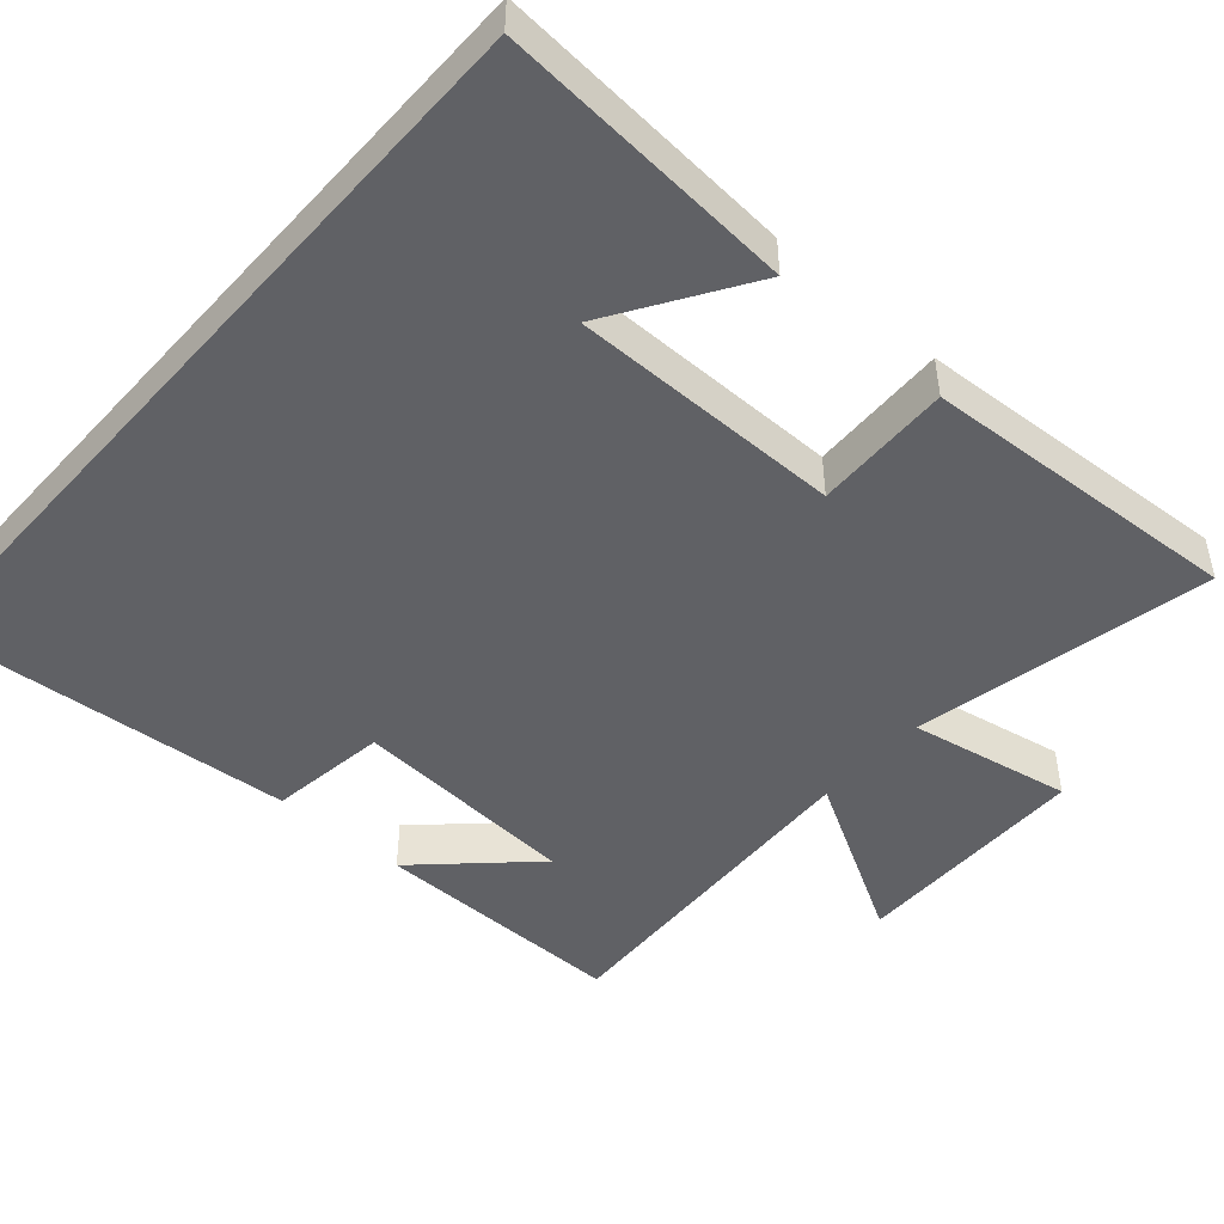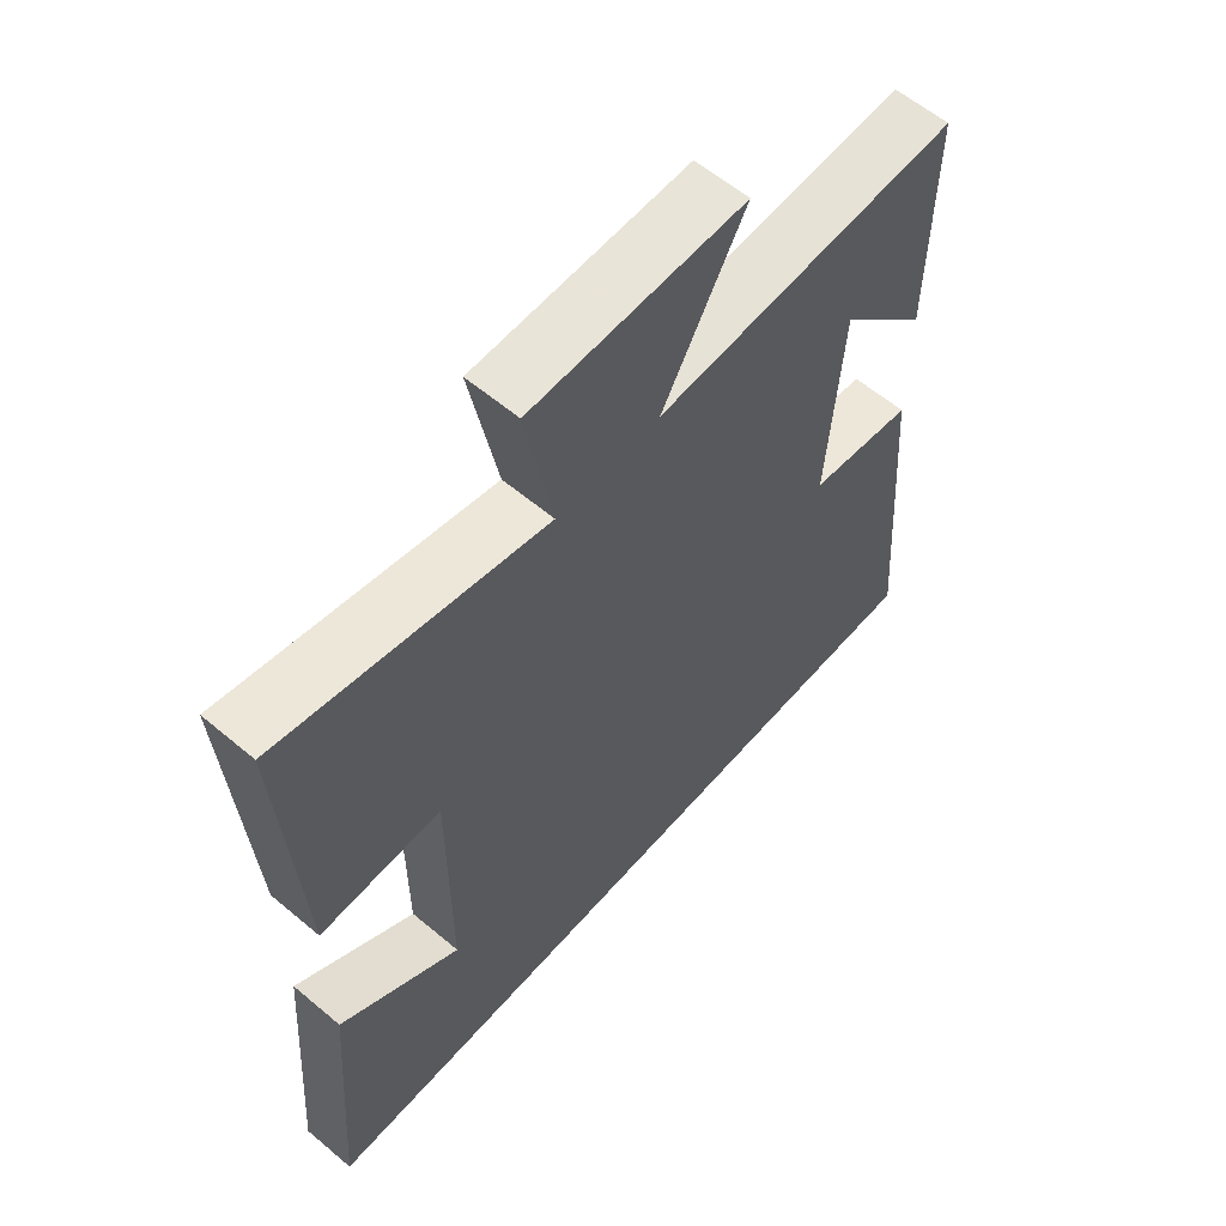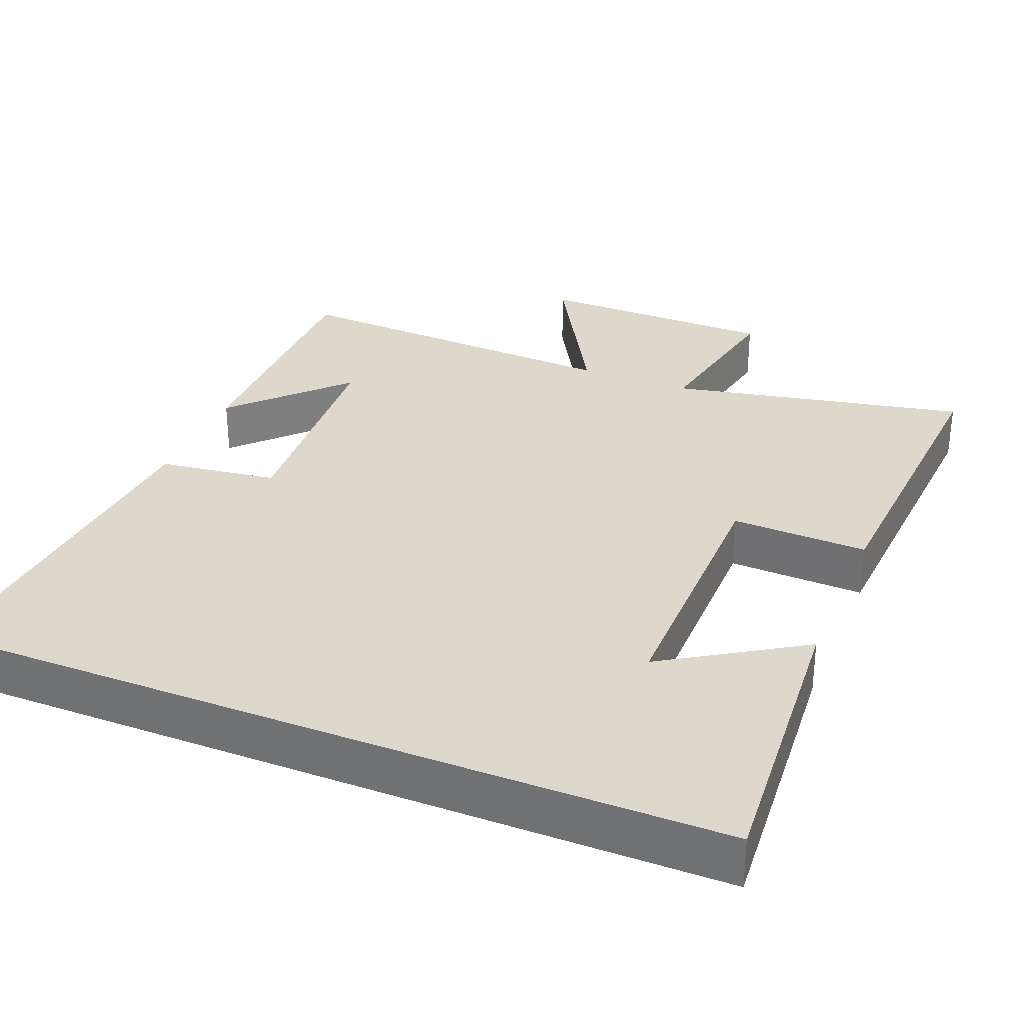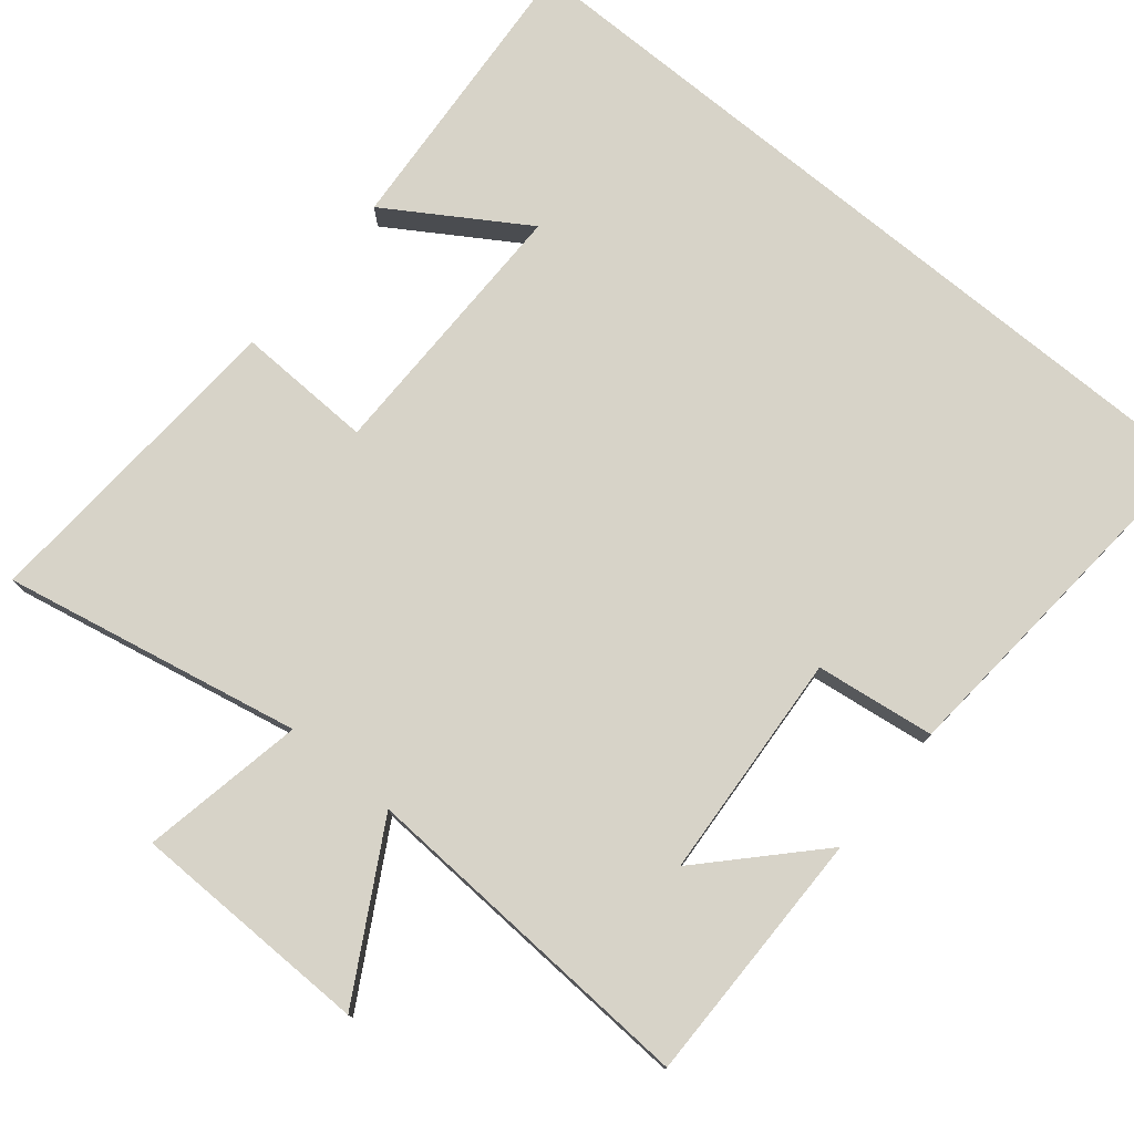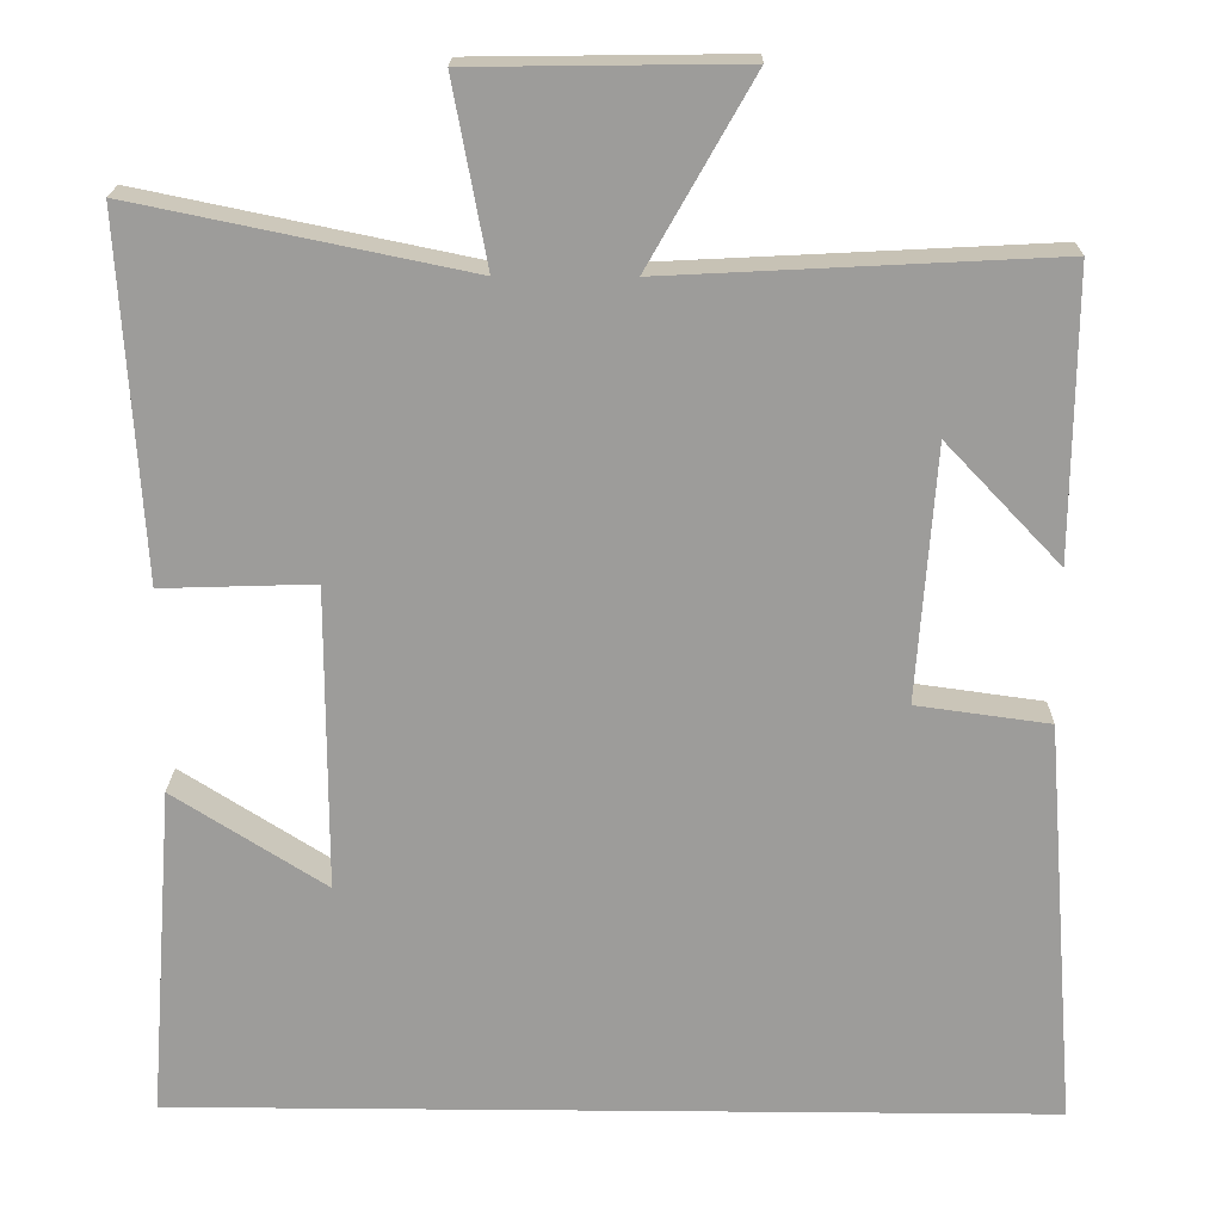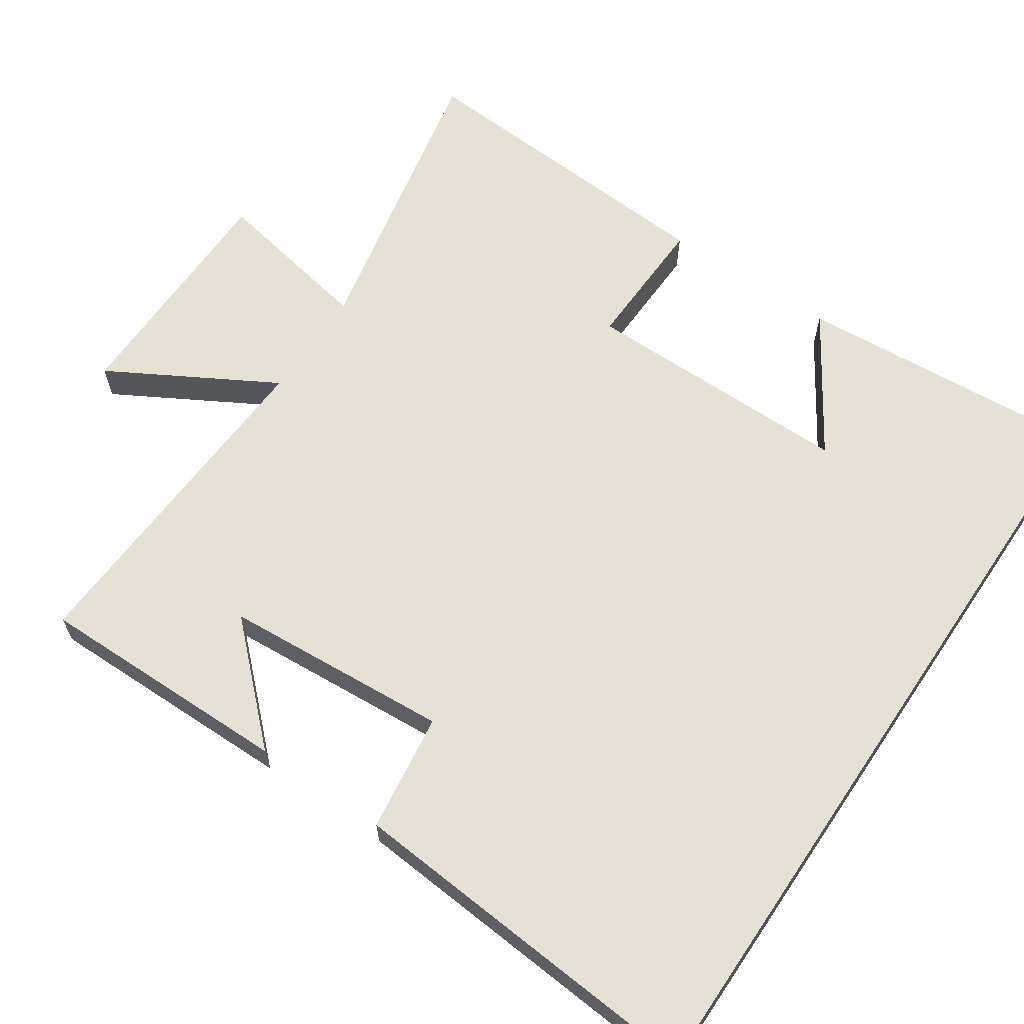
<metadata>
{"format":"obj","ext":"obj","renderer":"f3d","projection":"perspective","resolution":1024,"background":"white","views":[{"elev":-47.2,"azim":-131.4,"up":"+Y"},{"elev":59.9,"azim":-49.3,"up":"+Z"},{"elev":31.2,"azim":-157.8,"up":"+Y"},{"elev":76.8,"azim":39.6,"up":"+Y"},{"elev":19.6,"azim":0.9,"up":"+Z"},{"elev":64.1,"azim":124.1,"up":"+Y"}]}
</metadata>
<code>
v 0.539 0.07 -0.5
v -0.531 0.07 -0.5
v -0.5 0.07 -0.096
v -0.315 0.07 -0.214
v -0.315 0.07 0.154
v -0.5 0.07 0.148
v -0.526 0.07 0.583
v -0.123 0.07 0.5
v -0.164 0.07 0.72
v 0.162 0.07 0.724
v 0.035 0.07 0.5
v 0.503 0.07 0.524
v 0.5 0.07 0.177
v 0.361 0.07 0.323
v 0.339 0.07 0.015
v 0.5 0.07 -0.007
v 0.539 0 -0.5
v -0.531 0 -0.5
v -0.5 0 -0.096
v -0.315 0 -0.214
v -0.315 0 0.154
v -0.5 0 0.148
v -0.526 0 0.583
v -0.123 0 0.5
v -0.164 0 0.72
v 0.162 0 0.724
v 0.035 0 0.5
v 0.503 0 0.524
v 0.5 0 0.177
v 0.361 0 0.323
v 0.339 0 0.015
v 0.5 0 -0.007
f 15 16 1 2
f 14 15 2
f 12 13 14
f 11 12 14
f 8 9 10 11
f 8 11 14
f 7 8 14
f 6 7 14
f 5 6 14
f 4 5 14
f 2 3 4
f 2 4 14
f 18 17 32 31
f 18 31 30
f 30 29 28
f 30 28 27
f 27 26 25 24
f 30 27 24
f 30 24 23
f 30 23 22
f 30 22 21
f 30 21 20
f 20 19 18
f 30 20 18
f 1 17 18 2
f 2 18 19 3
f 3 19 20 4
f 4 20 21 5
f 5 21 22 6
f 6 22 23 7
f 7 23 24 8
f 8 24 25 9
f 9 25 26 10
f 10 26 27 11
f 11 27 28 12
f 12 28 29 13
f 13 29 30 14
f 14 30 31 15
f 15 31 32 16
f 16 32 17 1

</code>
